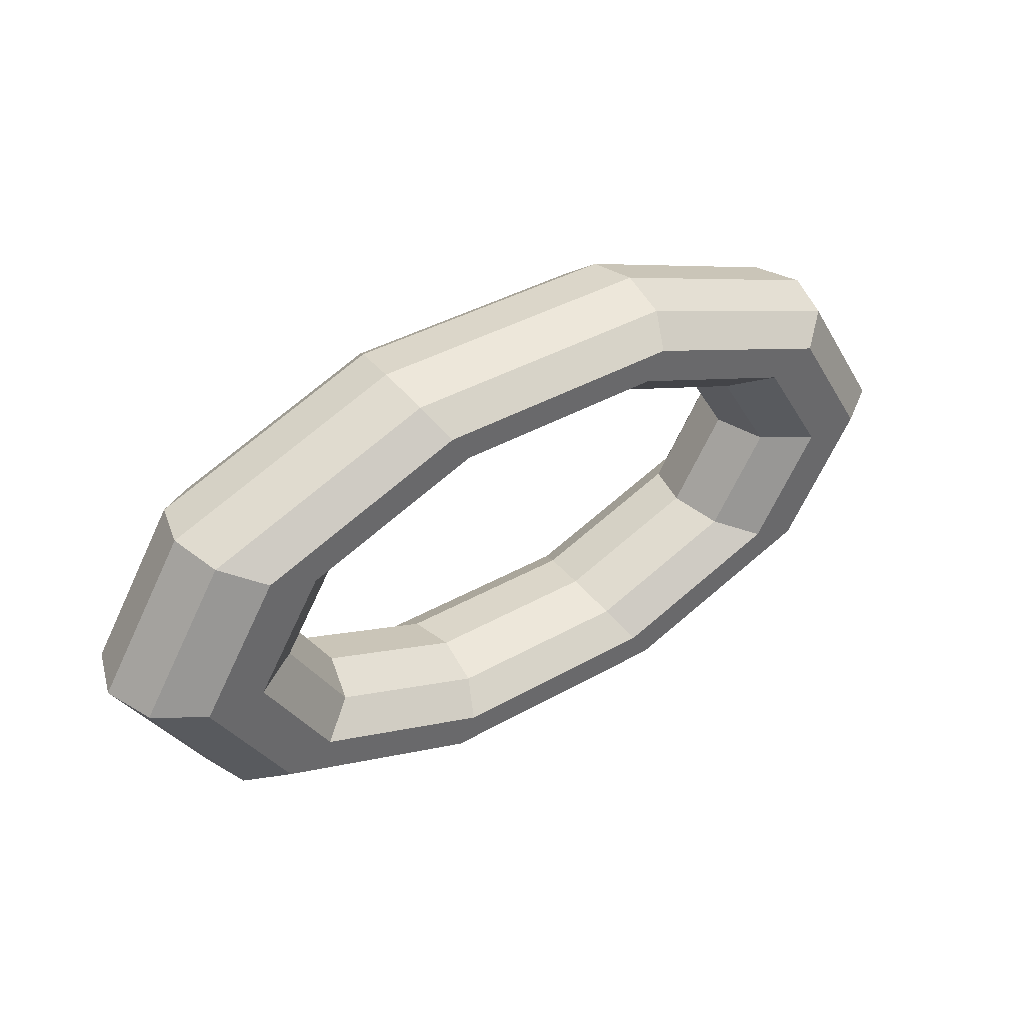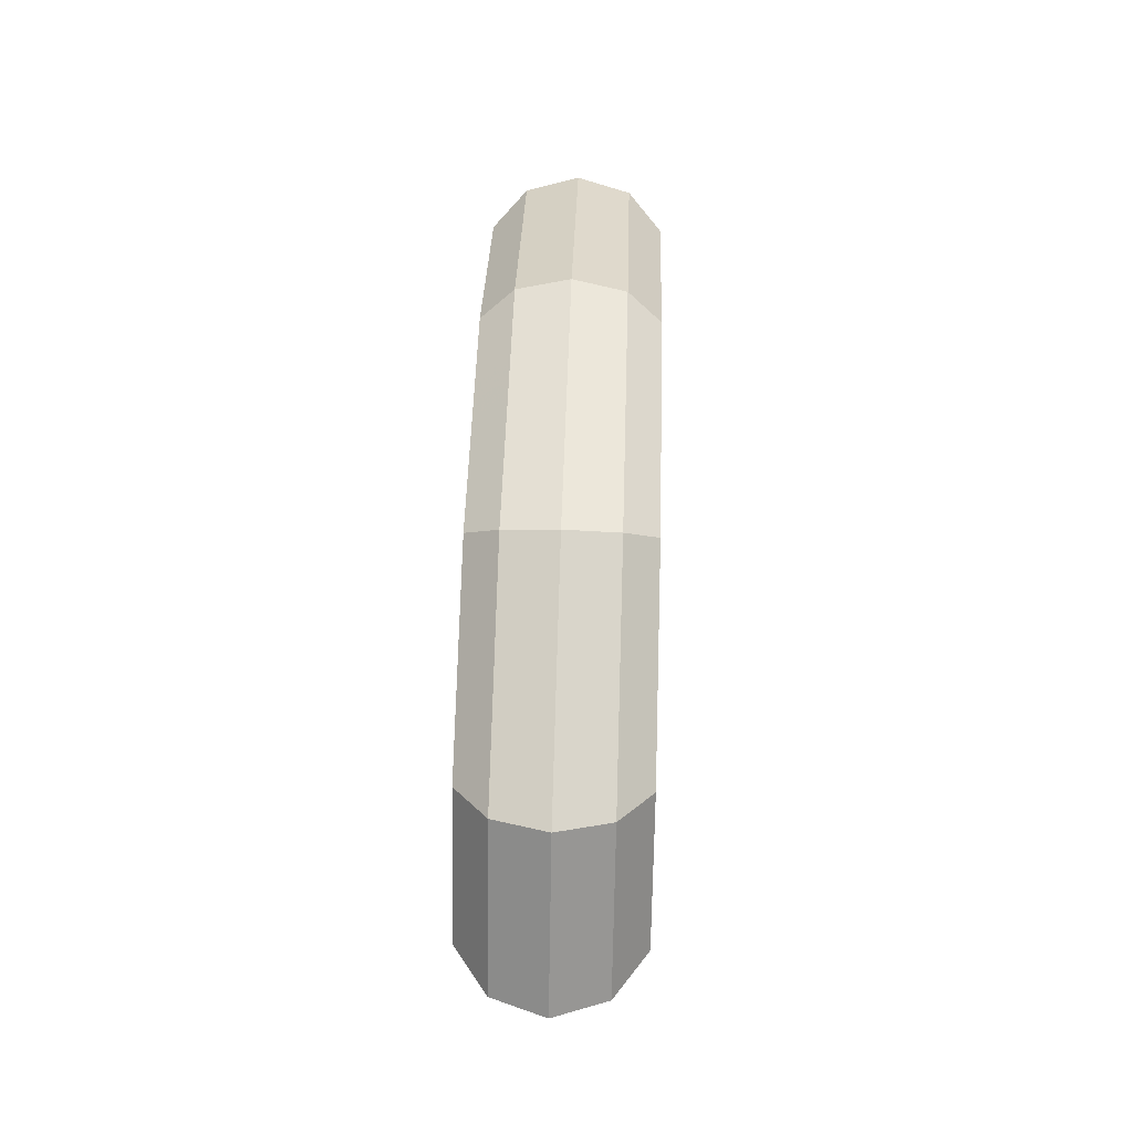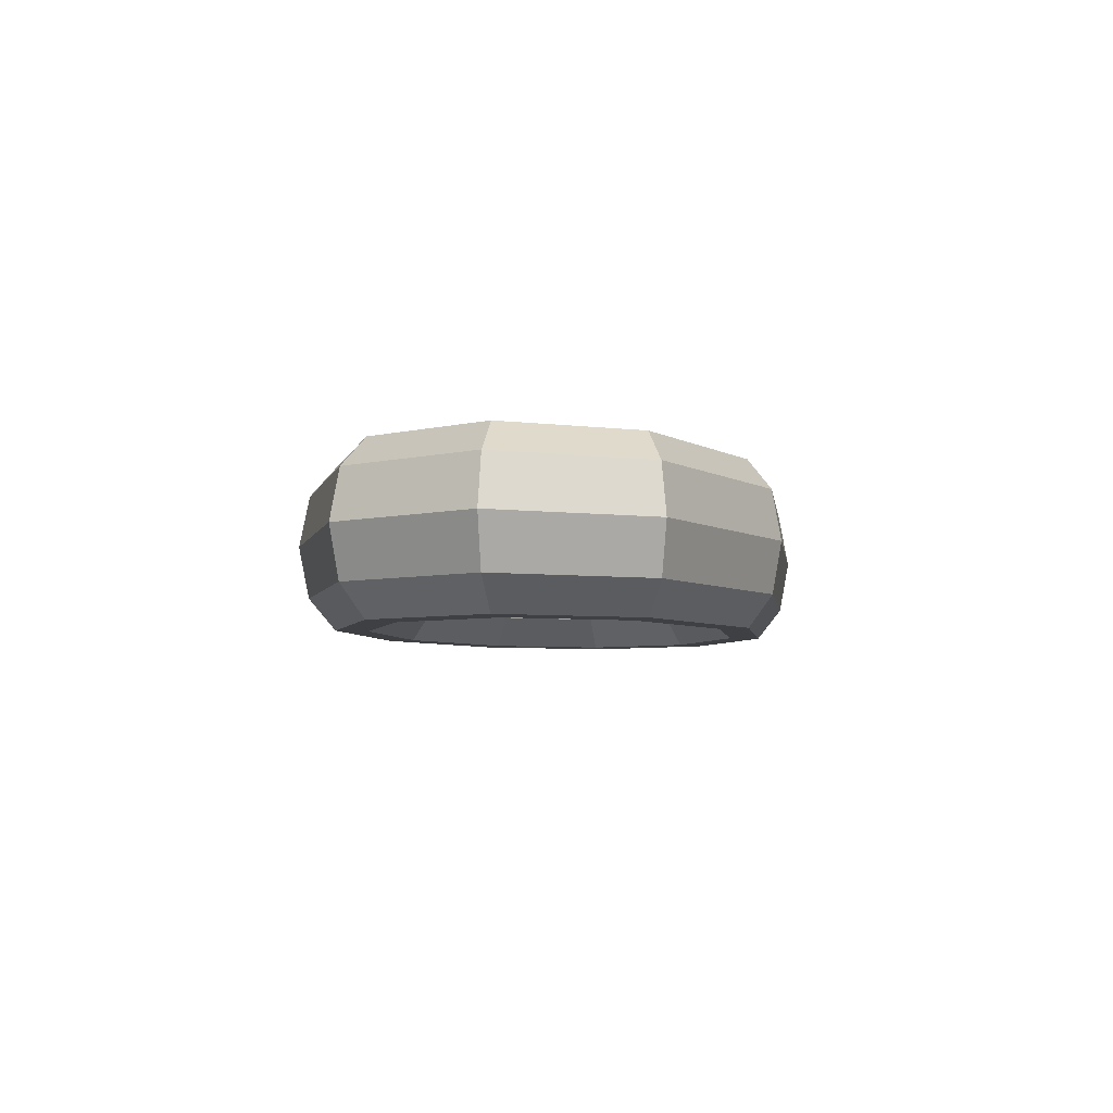
<metadata>
{"format":"obj","ext":"obj","renderer":"f3d","projection":"perspective","resolution":1024,"background":"white","views":[{"elev":40.5,"azim":145.4,"up":"+Y"},{"elev":52.8,"azim":91.8,"up":"+Y"},{"elev":-4.9,"azim":-82.0,"up":"+Z"}]}
</metadata>
<code>
v 1.204 2.005 0
v 3.153 1.239 0
v 1.281 2.133 0.7141
v 1.281 2.133 0.7141
v 3.153 1.239 0
v 3.354 1.318 0.7141
v -1.204 2.005 0
v 1.204 2.005 0
v -1.281 2.133 0.7141
v -1.281 2.133 0.7141
v 1.204 2.005 0
v 1.281 2.133 0.7141
v -3.153 1.239 0
v -1.204 2.005 0
v -3.354 1.318 0.7141
v -3.354 1.318 0.7141
v -1.204 2.005 0
v -1.281 2.133 0.7141
v -3.897 0 0
v -3.153 1.239 0
v -4.145 0 0.7141
v -4.145 0 0.7141
v -3.153 1.239 0
v -3.354 1.318 0.7141
v -3.153 -1.239 0
v -3.897 0 0
v -3.354 -1.318 0.7141
v -3.354 -1.318 0.7141
v -3.897 0 0
v -4.145 0 0.7141
v -1.204 -2.005 0
v -3.153 -1.239 0
v -1.281 -2.133 0.7141
v -1.281 -2.133 0.7141
v -3.153 -1.239 0
v -3.354 -1.318 0.7141
v 1.204 -2.005 0
v -1.204 -2.005 0
v 1.281 -2.133 0.7141
v 1.281 -2.133 0.7141
v -1.204 -2.005 0
v -1.281 -2.133 0.7141
v 3.153 -1.239 0
v 1.204 -2.005 0
v 3.354 -1.318 0.7141
v 3.354 -1.318 0.7141
v 1.204 -2.005 0
v 1.281 -2.133 0.7141
v 3.897 0 0
v 3.153 -1.239 0
v 4.145 0 0.7141
v 4.145 0 0.7141
v 3.153 -1.239 0
v 3.354 -1.318 0.7141
v 3.153 1.239 0
v 3.897 0 0
v 3.354 1.318 0.7141
v 3.354 1.318 0.7141
v 3.897 0 0
v 4.145 0 0.7141
v 1.281 2.133 0.7141
v 3.354 1.318 0.7141
v 1.482 2.467 1.155
v 1.482 2.467 1.155
v 3.354 1.318 0.7141
v 3.879 1.525 1.155
v -1.281 2.133 0.7141
v 1.281 2.133 0.7141
v -1.482 2.467 1.155
v -1.482 2.467 1.155
v 1.281 2.133 0.7141
v 1.482 2.467 1.155
v -3.354 1.318 0.7141
v -1.281 2.133 0.7141
v -3.879 1.525 1.155
v -3.879 1.525 1.155
v -1.281 2.133 0.7141
v -1.482 2.467 1.155
v -4.145 0 0.7141
v -3.354 1.318 0.7141
v -4.795 0 1.155
v -4.795 0 1.155
v -3.354 1.318 0.7141
v -3.879 1.525 1.155
v -3.354 -1.318 0.7141
v -4.145 0 0.7141
v -3.879 -1.525 1.155
v -3.879 -1.525 1.155
v -4.145 0 0.7141
v -4.795 0 1.155
v -1.281 -2.133 0.7141
v -3.354 -1.318 0.7141
v -1.482 -2.467 1.155
v -1.482 -2.467 1.155
v -3.354 -1.318 0.7141
v -3.879 -1.525 1.155
v 1.281 -2.133 0.7141
v -1.281 -2.133 0.7141
v 1.482 -2.467 1.155
v 1.482 -2.467 1.155
v -1.281 -2.133 0.7141
v -1.482 -2.467 1.155
v 3.354 -1.318 0.7141
v 1.281 -2.133 0.7141
v 3.879 -1.525 1.155
v 3.879 -1.525 1.155
v 1.281 -2.133 0.7141
v 1.482 -2.467 1.155
v 4.145 0 0.7141
v 3.354 -1.318 0.7141
v 4.795 0 1.155
v 4.795 0 1.155
v 3.354 -1.318 0.7141
v 3.879 -1.525 1.155
v 3.354 1.318 0.7141
v 4.145 0 0.7141
v 3.879 1.525 1.155
v 3.879 1.525 1.155
v 4.145 0 0.7141
v 4.795 0 1.155
v 1.482 2.467 1.155
v 3.879 1.525 1.155
v 1.73 2.88 1.155
v 1.73 2.88 1.155
v 3.879 1.525 1.155
v 4.529 1.78 1.155
v -1.482 2.467 1.155
v 1.482 2.467 1.155
v -1.73 2.88 1.155
v -1.73 2.88 1.155
v 1.482 2.467 1.155
v 1.73 2.88 1.155
v -3.879 1.525 1.155
v -1.482 2.467 1.155
v -4.529 1.78 1.155
v -4.529 1.78 1.155
v -1.482 2.467 1.155
v -1.73 2.88 1.155
v -4.795 0 1.155
v -3.879 1.525 1.155
v -5.598 0 1.155
v -5.598 0 1.155
v -3.879 1.525 1.155
v -4.529 1.78 1.155
v -3.879 -1.525 1.155
v -4.795 0 1.155
v -4.529 -1.78 1.155
v -4.529 -1.78 1.155
v -4.795 0 1.155
v -5.598 0 1.155
v -1.482 -2.467 1.155
v -3.879 -1.525 1.155
v -1.73 -2.88 1.155
v -1.73 -2.88 1.155
v -3.879 -1.525 1.155
v -4.529 -1.78 1.155
v 1.482 -2.467 1.155
v -1.482 -2.467 1.155
v 1.73 -2.88 1.155
v 1.73 -2.88 1.155
v -1.482 -2.467 1.155
v -1.73 -2.88 1.155
v 3.879 -1.525 1.155
v 1.482 -2.467 1.155
v 4.529 -1.78 1.155
v 4.529 -1.78 1.155
v 1.482 -2.467 1.155
v 1.73 -2.88 1.155
v 4.795 0 1.155
v 3.879 -1.525 1.155
v 5.598 0 1.155
v 5.598 0 1.155
v 3.879 -1.525 1.155
v 4.529 -1.78 1.155
v 3.879 1.525 1.155
v 4.795 0 1.155
v 4.529 1.78 1.155
v 4.529 1.78 1.155
v 4.795 0 1.155
v 5.598 0 1.155
v 1.73 2.88 1.155
v 4.529 1.78 1.155
v 1.931 3.215 0.7141
v 1.931 3.215 0.7141
v 4.529 1.78 1.155
v 5.054 1.987 0.7141
v -1.73 2.88 1.155
v 1.73 2.88 1.155
v -1.931 3.215 0.7141
v -1.931 3.215 0.7141
v 1.73 2.88 1.155
v 1.931 3.215 0.7141
v -4.529 1.78 1.155
v -1.73 2.88 1.155
v -5.054 1.987 0.7141
v -5.054 1.987 0.7141
v -1.73 2.88 1.155
v -1.931 3.215 0.7141
v -5.598 0 1.155
v -4.529 1.78 1.155
v -6.247 0 0.7141
v -6.247 0 0.7141
v -4.529 1.78 1.155
v -5.054 1.987 0.7141
v -4.529 -1.78 1.155
v -5.598 0 1.155
v -5.054 -1.987 0.7141
v -5.054 -1.987 0.7141
v -5.598 0 1.155
v -6.247 0 0.7141
v -1.73 -2.88 1.155
v -4.529 -1.78 1.155
v -1.931 -3.215 0.7141
v -1.931 -3.215 0.7141
v -4.529 -1.78 1.155
v -5.054 -1.987 0.7141
v 1.73 -2.88 1.155
v -1.73 -2.88 1.155
v 1.931 -3.215 0.7141
v 1.931 -3.215 0.7141
v -1.73 -2.88 1.155
v -1.931 -3.215 0.7141
v 4.529 -1.78 1.155
v 1.73 -2.88 1.155
v 5.054 -1.987 0.7141
v 5.054 -1.987 0.7141
v 1.73 -2.88 1.155
v 1.931 -3.215 0.7141
v 5.598 0 1.155
v 4.529 -1.78 1.155
v 6.247 0 0.7141
v 6.247 0 0.7141
v 4.529 -1.78 1.155
v 5.054 -1.987 0.7141
v 4.529 1.78 1.155
v 5.598 0 1.155
v 5.054 1.987 0.7141
v 5.054 1.987 0.7141
v 5.598 0 1.155
v 6.247 0 0.7141
v 1.931 3.215 0.7141
v 5.054 1.987 0.7141
v 2.007 3.342 0
v 2.007 3.342 0
v 5.054 1.987 0.7141
v 5.255 2.066 0
v -1.931 3.215 0.7141
v 1.931 3.215 0.7141
v -2.007 3.342 0
v -2.007 3.342 0
v 1.931 3.215 0.7141
v 2.007 3.342 0
v -5.054 1.987 0.7141
v -1.931 3.215 0.7141
v -5.255 2.066 0
v -5.255 2.066 0
v -1.931 3.215 0.7141
v -2.007 3.342 0
v -6.247 0 0.7141
v -5.054 1.987 0.7141
v -6.495 0 0
v -6.495 0 0
v -5.054 1.987 0.7141
v -5.255 2.066 0
v -5.054 -1.987 0.7141
v -6.247 0 0.7141
v -5.255 -2.066 0
v -5.255 -2.066 0
v -6.247 0 0.7141
v -6.495 0 0
v -1.931 -3.215 0.7141
v -5.054 -1.987 0.7141
v -2.007 -3.342 0
v -2.007 -3.342 0
v -5.054 -1.987 0.7141
v -5.255 -2.066 0
v 1.931 -3.215 0.7141
v -1.931 -3.215 0.7141
v 2.007 -3.342 0
v 2.007 -3.342 0
v -1.931 -3.215 0.7141
v -2.007 -3.342 0
v 5.054 -1.987 0.7141
v 1.931 -3.215 0.7141
v 5.255 -2.066 0
v 5.255 -2.066 0
v 1.931 -3.215 0.7141
v 2.007 -3.342 0
v 6.247 0 0.7141
v 5.054 -1.987 0.7141
v 6.495 0 0
v 6.495 0 0
v 5.054 -1.987 0.7141
v 5.255 -2.066 0
v 5.054 1.987 0.7141
v 6.247 0 0.7141
v 5.255 2.066 0
v 5.255 2.066 0
v 6.247 0 0.7141
v 6.495 0 0
v 2.007 3.342 0
v 5.255 2.066 0
v 1.931 3.215 -0.7141
v 1.931 3.215 -0.7141
v 5.255 2.066 0
v 5.054 1.987 -0.7141
v -2.007 3.342 0
v 2.007 3.342 0
v -1.931 3.215 -0.7141
v -1.931 3.215 -0.7141
v 2.007 3.342 0
v 1.931 3.215 -0.7141
v -5.255 2.066 0
v -2.007 3.342 0
v -5.054 1.987 -0.7141
v -5.054 1.987 -0.7141
v -2.007 3.342 0
v -1.931 3.215 -0.7141
v -6.495 0 0
v -5.255 2.066 0
v -6.247 0 -0.7141
v -6.247 0 -0.7141
v -5.255 2.066 0
v -5.054 1.987 -0.7141
v -5.255 -2.066 0
v -6.495 0 0
v -5.054 -1.987 -0.7141
v -5.054 -1.987 -0.7141
v -6.495 0 0
v -6.247 0 -0.7141
v -2.007 -3.342 0
v -5.255 -2.066 0
v -1.931 -3.215 -0.7141
v -1.931 -3.215 -0.7141
v -5.255 -2.066 0
v -5.054 -1.987 -0.7141
v 2.007 -3.342 0
v -2.007 -3.342 0
v 1.931 -3.215 -0.7141
v 1.931 -3.215 -0.7141
v -2.007 -3.342 0
v -1.931 -3.215 -0.7141
v 5.255 -2.066 0
v 2.007 -3.342 0
v 5.054 -1.987 -0.7141
v 5.054 -1.987 -0.7141
v 2.007 -3.342 0
v 1.931 -3.215 -0.7141
v 6.495 0 0
v 5.255 -2.066 0
v 6.247 0 -0.7141
v 6.247 0 -0.7141
v 5.255 -2.066 0
v 5.054 -1.987 -0.7141
v 5.255 2.066 0
v 6.495 0 0
v 5.054 1.987 -0.7141
v 5.054 1.987 -0.7141
v 6.495 0 0
v 6.247 0 -0.7141
v 1.931 3.215 -0.7141
v 5.054 1.987 -0.7141
v 1.73 2.88 -1.155
v 1.73 2.88 -1.155
v 5.054 1.987 -0.7141
v 4.529 1.78 -1.155
v -1.931 3.215 -0.7141
v 1.931 3.215 -0.7141
v -1.73 2.88 -1.155
v -1.73 2.88 -1.155
v 1.931 3.215 -0.7141
v 1.73 2.88 -1.155
v -5.054 1.987 -0.7141
v -1.931 3.215 -0.7141
v -4.529 1.78 -1.155
v -4.529 1.78 -1.155
v -1.931 3.215 -0.7141
v -1.73 2.88 -1.155
v -6.247 0 -0.7141
v -5.054 1.987 -0.7141
v -5.598 0 -1.155
v -5.598 0 -1.155
v -5.054 1.987 -0.7141
v -4.529 1.78 -1.155
v -5.054 -1.987 -0.7141
v -6.247 0 -0.7141
v -4.529 -1.78 -1.155
v -4.529 -1.78 -1.155
v -6.247 0 -0.7141
v -5.598 0 -1.155
v -1.931 -3.215 -0.7141
v -5.054 -1.987 -0.7141
v -1.73 -2.88 -1.155
v -1.73 -2.88 -1.155
v -5.054 -1.987 -0.7141
v -4.529 -1.78 -1.155
v 1.931 -3.215 -0.7141
v -1.931 -3.215 -0.7141
v 1.73 -2.88 -1.155
v 1.73 -2.88 -1.155
v -1.931 -3.215 -0.7141
v -1.73 -2.88 -1.155
v 5.054 -1.987 -0.7141
v 1.931 -3.215 -0.7141
v 4.529 -1.78 -1.155
v 4.529 -1.78 -1.155
v 1.931 -3.215 -0.7141
v 1.73 -2.88 -1.155
v 6.247 0 -0.7141
v 5.054 -1.987 -0.7141
v 5.598 0 -1.155
v 5.598 0 -1.155
v 5.054 -1.987 -0.7141
v 4.529 -1.78 -1.155
v 5.054 1.987 -0.7141
v 6.247 0 -0.7141
v 4.529 1.78 -1.155
v 4.529 1.78 -1.155
v 6.247 0 -0.7141
v 5.598 0 -1.155
v 1.73 2.88 -1.155
v 4.529 1.78 -1.155
v 1.482 2.467 -1.155
v 1.482 2.467 -1.155
v 4.529 1.78 -1.155
v 3.879 1.525 -1.155
v -1.73 2.88 -1.155
v 1.73 2.88 -1.155
v -1.482 2.467 -1.155
v -1.482 2.467 -1.155
v 1.73 2.88 -1.155
v 1.482 2.467 -1.155
v -4.529 1.78 -1.155
v -1.73 2.88 -1.155
v -3.879 1.525 -1.155
v -3.879 1.525 -1.155
v -1.73 2.88 -1.155
v -1.482 2.467 -1.155
v -5.598 0 -1.155
v -4.529 1.78 -1.155
v -4.795 0 -1.155
v -4.795 0 -1.155
v -4.529 1.78 -1.155
v -3.879 1.525 -1.155
v -4.529 -1.78 -1.155
v -5.598 0 -1.155
v -3.879 -1.525 -1.155
v -3.879 -1.525 -1.155
v -5.598 0 -1.155
v -4.795 0 -1.155
v -1.73 -2.88 -1.155
v -4.529 -1.78 -1.155
v -1.482 -2.467 -1.155
v -1.482 -2.467 -1.155
v -4.529 -1.78 -1.155
v -3.879 -1.525 -1.155
v 1.73 -2.88 -1.155
v -1.73 -2.88 -1.155
v 1.482 -2.467 -1.155
v 1.482 -2.467 -1.155
v -1.73 -2.88 -1.155
v -1.482 -2.467 -1.155
v 4.529 -1.78 -1.155
v 1.73 -2.88 -1.155
v 3.879 -1.525 -1.155
v 3.879 -1.525 -1.155
v 1.73 -2.88 -1.155
v 1.482 -2.467 -1.155
v 5.598 0 -1.155
v 4.529 -1.78 -1.155
v 4.795 0 -1.155
v 4.795 0 -1.155
v 4.529 -1.78 -1.155
v 3.879 -1.525 -1.155
v 4.529 1.78 -1.155
v 5.598 0 -1.155
v 3.879 1.525 -1.155
v 3.879 1.525 -1.155
v 5.598 0 -1.155
v 4.795 0 -1.155
v 1.482 2.467 -1.155
v 3.879 1.525 -1.155
v 1.281 2.133 -0.7141
v 1.281 2.133 -0.7141
v 3.879 1.525 -1.155
v 3.354 1.318 -0.7141
v -1.482 2.467 -1.155
v 1.482 2.467 -1.155
v -1.281 2.133 -0.7141
v -1.281 2.133 -0.7141
v 1.482 2.467 -1.155
v 1.281 2.133 -0.7141
v -3.879 1.525 -1.155
v -1.482 2.467 -1.155
v -3.354 1.318 -0.7141
v -3.354 1.318 -0.7141
v -1.482 2.467 -1.155
v -1.281 2.133 -0.7141
v -4.795 0 -1.155
v -3.879 1.525 -1.155
v -4.145 0 -0.7141
v -4.145 0 -0.7141
v -3.879 1.525 -1.155
v -3.354 1.318 -0.7141
v -3.879 -1.525 -1.155
v -4.795 0 -1.155
v -3.354 -1.318 -0.7141
v -3.354 -1.318 -0.7141
v -4.795 0 -1.155
v -4.145 0 -0.7141
v -1.482 -2.467 -1.155
v -3.879 -1.525 -1.155
v -1.281 -2.133 -0.7141
v -1.281 -2.133 -0.7141
v -3.879 -1.525 -1.155
v -3.354 -1.318 -0.7141
v 1.482 -2.467 -1.155
v -1.482 -2.467 -1.155
v 1.281 -2.133 -0.7141
v 1.281 -2.133 -0.7141
v -1.482 -2.467 -1.155
v -1.281 -2.133 -0.7141
v 3.879 -1.525 -1.155
v 1.482 -2.467 -1.155
v 3.354 -1.318 -0.7141
v 3.354 -1.318 -0.7141
v 1.482 -2.467 -1.155
v 1.281 -2.133 -0.7141
v 4.795 0 -1.155
v 3.879 -1.525 -1.155
v 4.145 0 -0.7141
v 4.145 0 -0.7141
v 3.879 -1.525 -1.155
v 3.354 -1.318 -0.7141
v 3.879 1.525 -1.155
v 4.795 0 -1.155
v 3.354 1.318 -0.7141
v 3.354 1.318 -0.7141
v 4.795 0 -1.155
v 4.145 0 -0.7141
v 1.281 2.133 -0.7141
v 3.354 1.318 -0.7141
v 1.204 2.005 0
v 1.204 2.005 0
v 3.354 1.318 -0.7141
v 3.153 1.239 0
v -1.281 2.133 -0.7141
v 1.281 2.133 -0.7141
v -1.204 2.005 0
v -1.204 2.005 0
v 1.281 2.133 -0.7141
v 1.204 2.005 0
v -3.354 1.318 -0.7141
v -1.281 2.133 -0.7141
v -3.153 1.239 0
v -3.153 1.239 0
v -1.281 2.133 -0.7141
v -1.204 2.005 0
v -4.145 0 -0.7141
v -3.354 1.318 -0.7141
v -3.897 0 0
v -3.897 0 0
v -3.354 1.318 -0.7141
v -3.153 1.239 0
v -3.354 -1.318 -0.7141
v -4.145 0 -0.7141
v -3.153 -1.239 0
v -3.153 -1.239 0
v -4.145 0 -0.7141
v -3.897 0 0
v -1.281 -2.133 -0.7141
v -3.354 -1.318 -0.7141
v -1.204 -2.005 0
v -1.204 -2.005 0
v -3.354 -1.318 -0.7141
v -3.153 -1.239 0
v 1.281 -2.133 -0.7141
v -1.281 -2.133 -0.7141
v 1.204 -2.005 0
v 1.204 -2.005 0
v -1.281 -2.133 -0.7141
v -1.204 -2.005 0
v 3.354 -1.318 -0.7141
v 1.281 -2.133 -0.7141
v 3.153 -1.239 0
v 3.153 -1.239 0
v 1.281 -2.133 -0.7141
v 1.204 -2.005 0
v 4.145 0 -0.7141
v 3.354 -1.318 -0.7141
v 3.897 0 0
v 3.897 0 0
v 3.354 -1.318 -0.7141
v 3.153 -1.239 0
v 3.354 1.318 -0.7141
v 4.145 0 -0.7141
v 3.153 1.239 0
v 3.153 1.239 0
v 4.145 0 -0.7141
v 3.897 0 0
f 1 2 3
f 4 5 6
f 7 8 9
f 10 11 12
f 13 14 15
f 16 17 18
f 19 20 21
f 22 23 24
f 25 26 27
f 28 29 30
f 31 32 33
f 34 35 36
f 37 38 39
f 40 41 42
f 43 44 45
f 46 47 48
f 49 50 51
f 52 53 54
f 55 56 57
f 58 59 60
f 61 62 63
f 64 65 66
f 67 68 69
f 70 71 72
f 73 74 75
f 76 77 78
f 79 80 81
f 82 83 84
f 85 86 87
f 88 89 90
f 91 92 93
f 94 95 96
f 97 98 99
f 100 101 102
f 103 104 105
f 106 107 108
f 109 110 111
f 112 113 114
f 115 116 117
f 118 119 120
f 121 122 123
f 124 125 126
f 127 128 129
f 130 131 132
f 133 134 135
f 136 137 138
f 139 140 141
f 142 143 144
f 145 146 147
f 148 149 150
f 151 152 153
f 154 155 156
f 157 158 159
f 160 161 162
f 163 164 165
f 166 167 168
f 169 170 171
f 172 173 174
f 175 176 177
f 178 179 180
f 181 182 183
f 184 185 186
f 187 188 189
f 190 191 192
f 193 194 195
f 196 197 198
f 199 200 201
f 202 203 204
f 205 206 207
f 208 209 210
f 211 212 213
f 214 215 216
f 217 218 219
f 220 221 222
f 223 224 225
f 226 227 228
f 229 230 231
f 232 233 234
f 235 236 237
f 238 239 240
f 241 242 243
f 244 245 246
f 247 248 249
f 250 251 252
f 253 254 255
f 256 257 258
f 259 260 261
f 262 263 264
f 265 266 267
f 268 269 270
f 271 272 273
f 274 275 276
f 277 278 279
f 280 281 282
f 283 284 285
f 286 287 288
f 289 290 291
f 292 293 294
f 295 296 297
f 298 299 300
f 301 302 303
f 304 305 306
f 307 308 309
f 310 311 312
f 313 314 315
f 316 317 318
f 319 320 321
f 322 323 324
f 325 326 327
f 328 329 330
f 331 332 333
f 334 335 336
f 337 338 339
f 340 341 342
f 343 344 345
f 346 347 348
f 349 350 351
f 352 353 354
f 355 356 357
f 358 359 360
f 361 362 363
f 364 365 366
f 367 368 369
f 370 371 372
f 373 374 375
f 376 377 378
f 379 380 381
f 382 383 384
f 385 386 387
f 388 389 390
f 391 392 393
f 394 395 396
f 397 398 399
f 400 401 402
f 403 404 405
f 406 407 408
f 409 410 411
f 412 413 414
f 415 416 417
f 418 419 420
f 421 422 423
f 424 425 426
f 427 428 429
f 430 431 432
f 433 434 435
f 436 437 438
f 439 440 441
f 442 443 444
f 445 446 447
f 448 449 450
f 451 452 453
f 454 455 456
f 457 458 459
f 460 461 462
f 463 464 465
f 466 467 468
f 469 470 471
f 472 473 474
f 475 476 477
f 478 479 480
f 481 482 483
f 484 485 486
f 487 488 489
f 490 491 492
f 493 494 495
f 496 497 498
f 499 500 501
f 502 503 504
f 505 506 507
f 508 509 510
f 511 512 513
f 514 515 516
f 517 518 519
f 520 521 522
f 523 524 525
f 526 527 528
f 529 530 531
f 532 533 534
f 535 536 537
f 538 539 540
f 541 542 543
f 544 545 546
f 547 548 549
f 550 551 552
f 553 554 555
f 556 557 558
f 559 560 561
f 562 563 564
f 565 566 567
f 568 569 570
f 571 572 573
f 574 575 576
f 577 578 579
f 580 581 582
f 583 584 585
f 586 587 588
f 589 590 591
f 592 593 594
f 595 596 597
f 598 599 600

</code>
